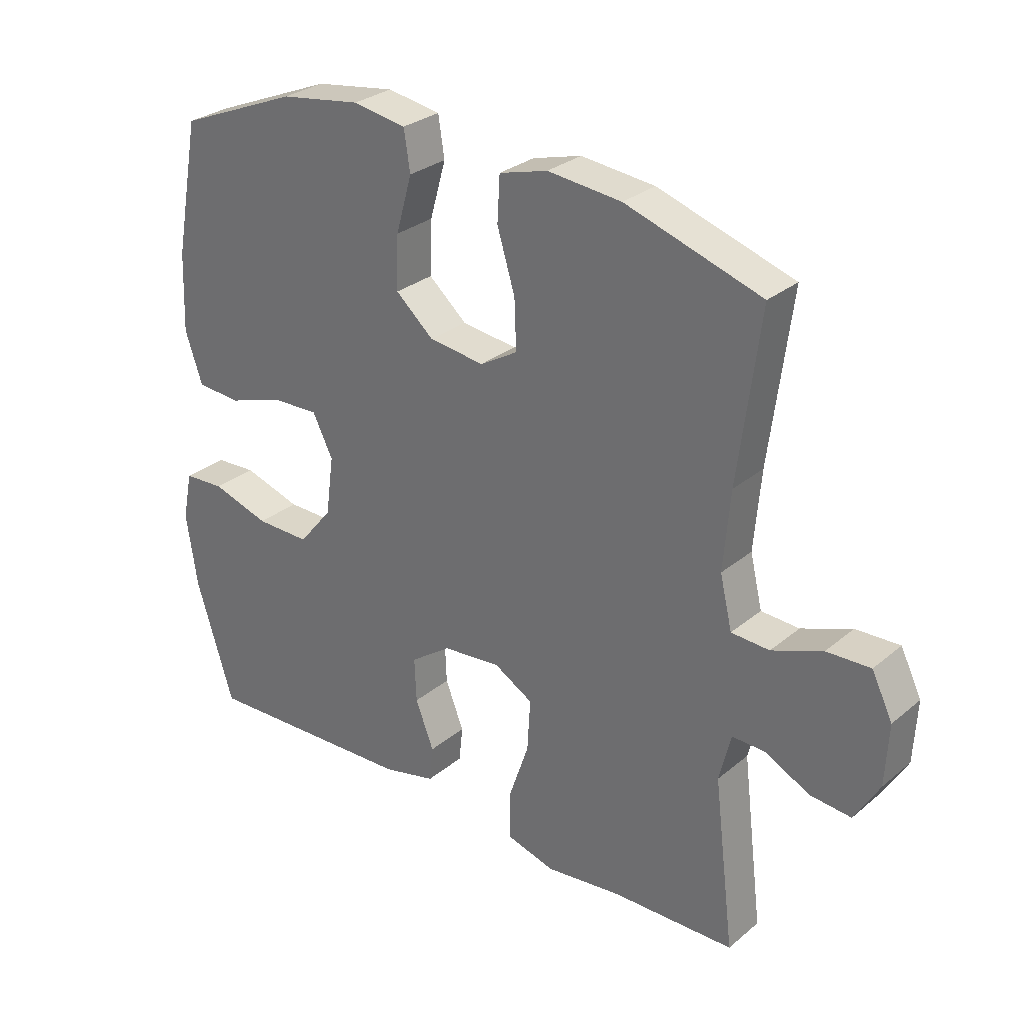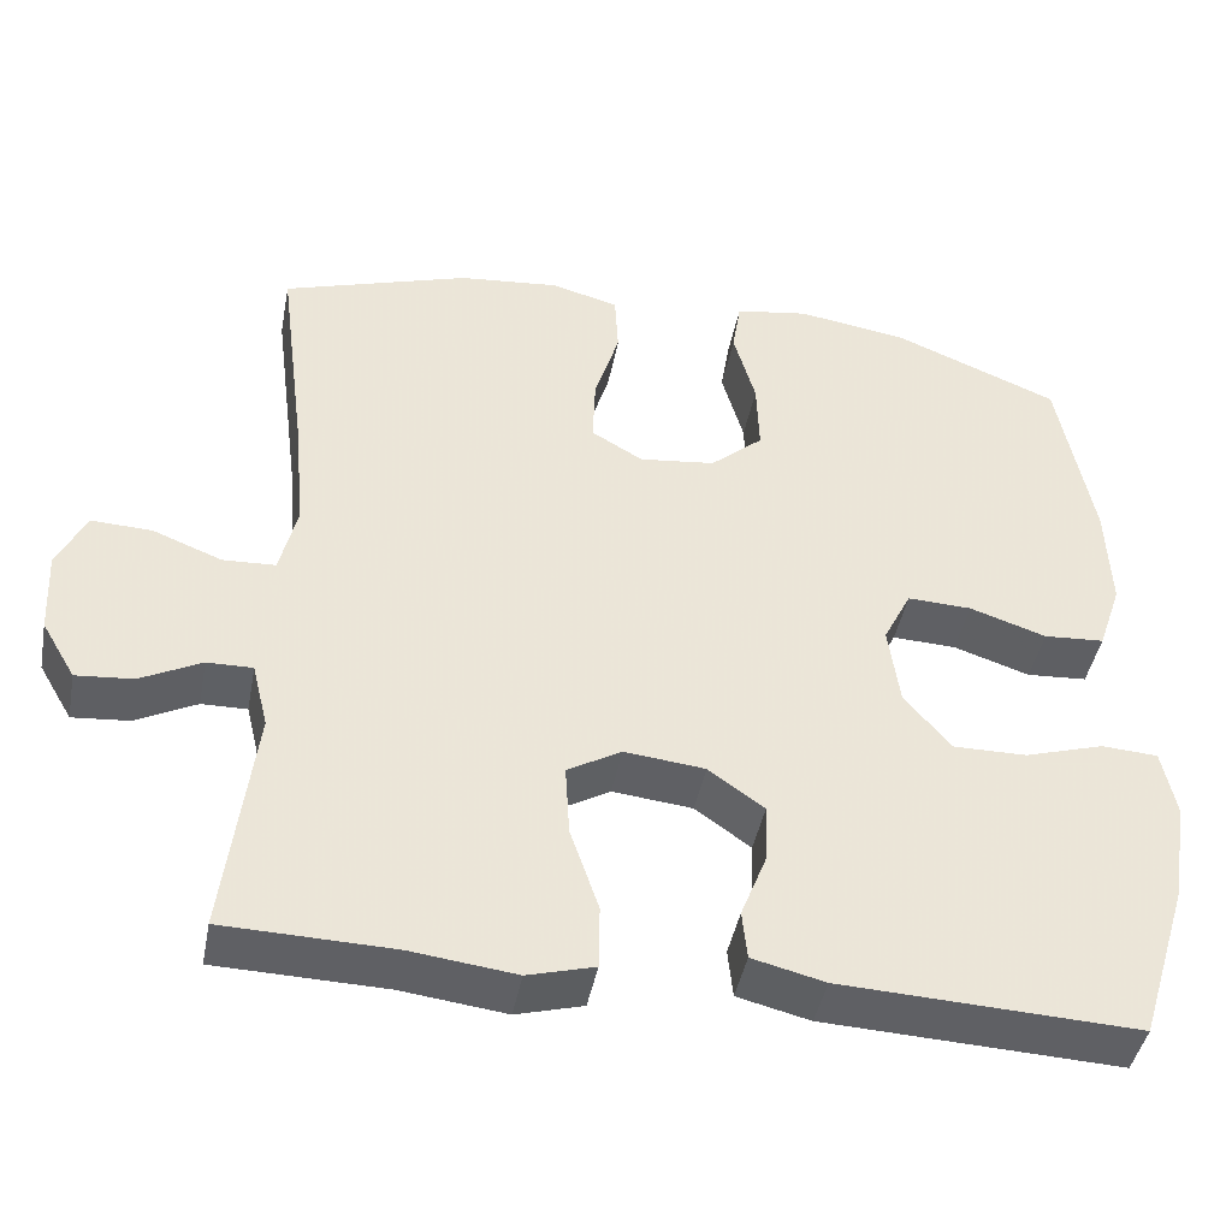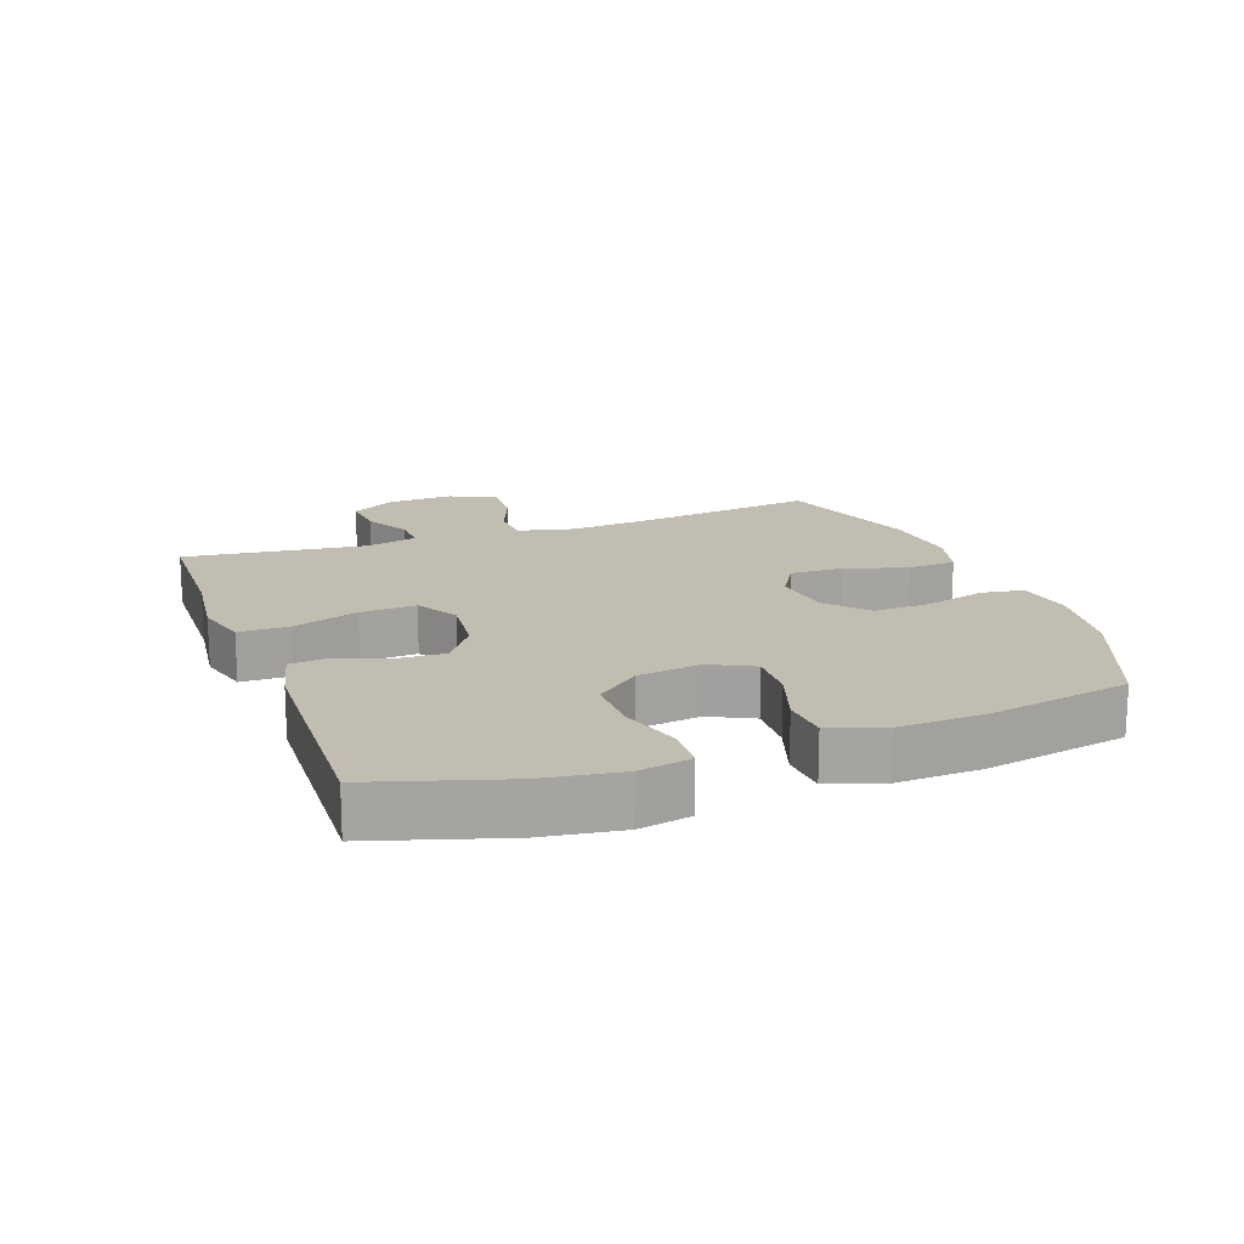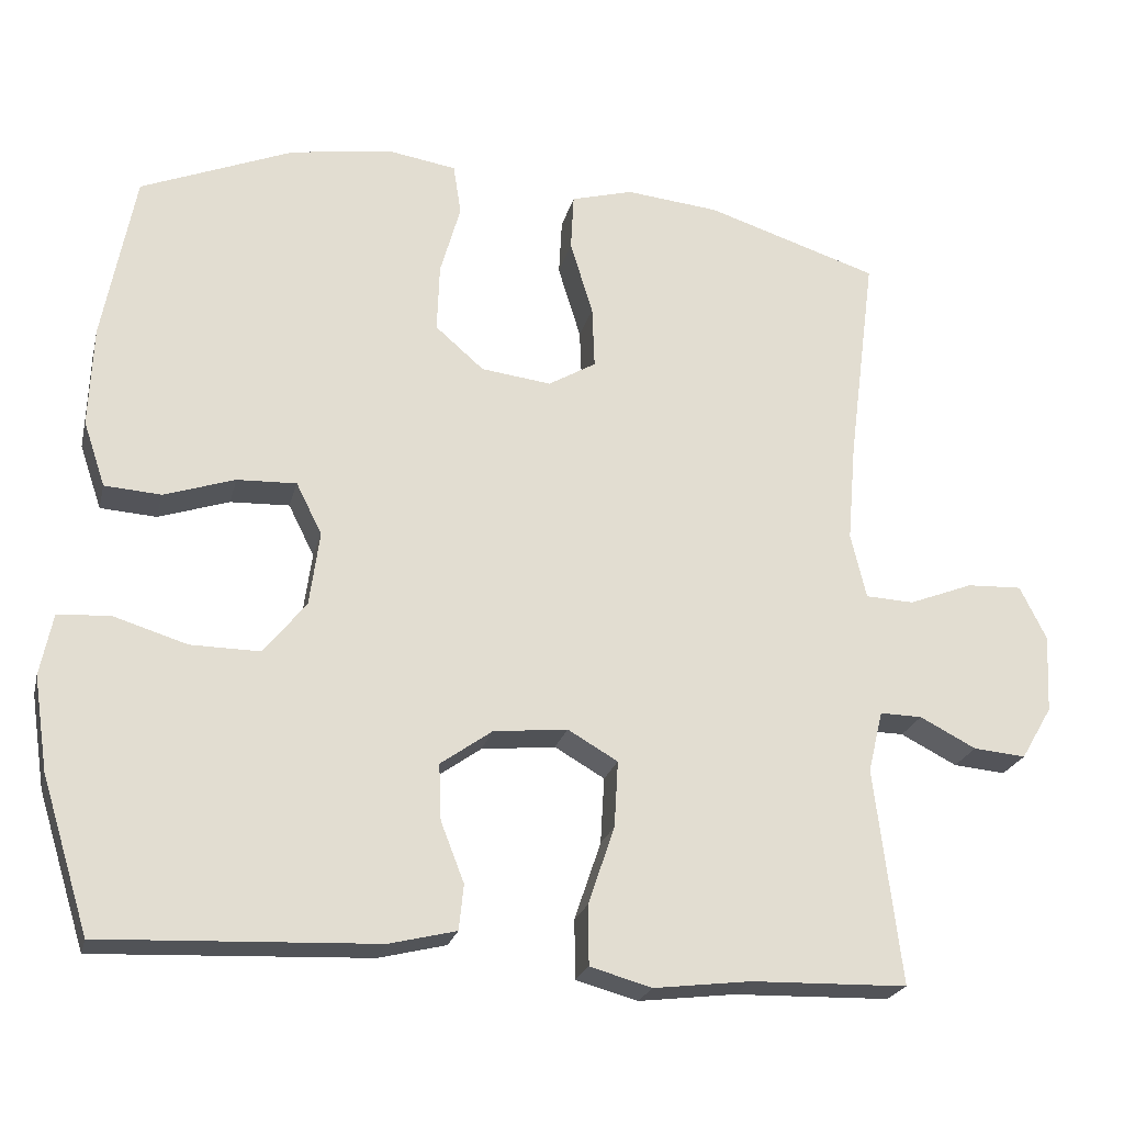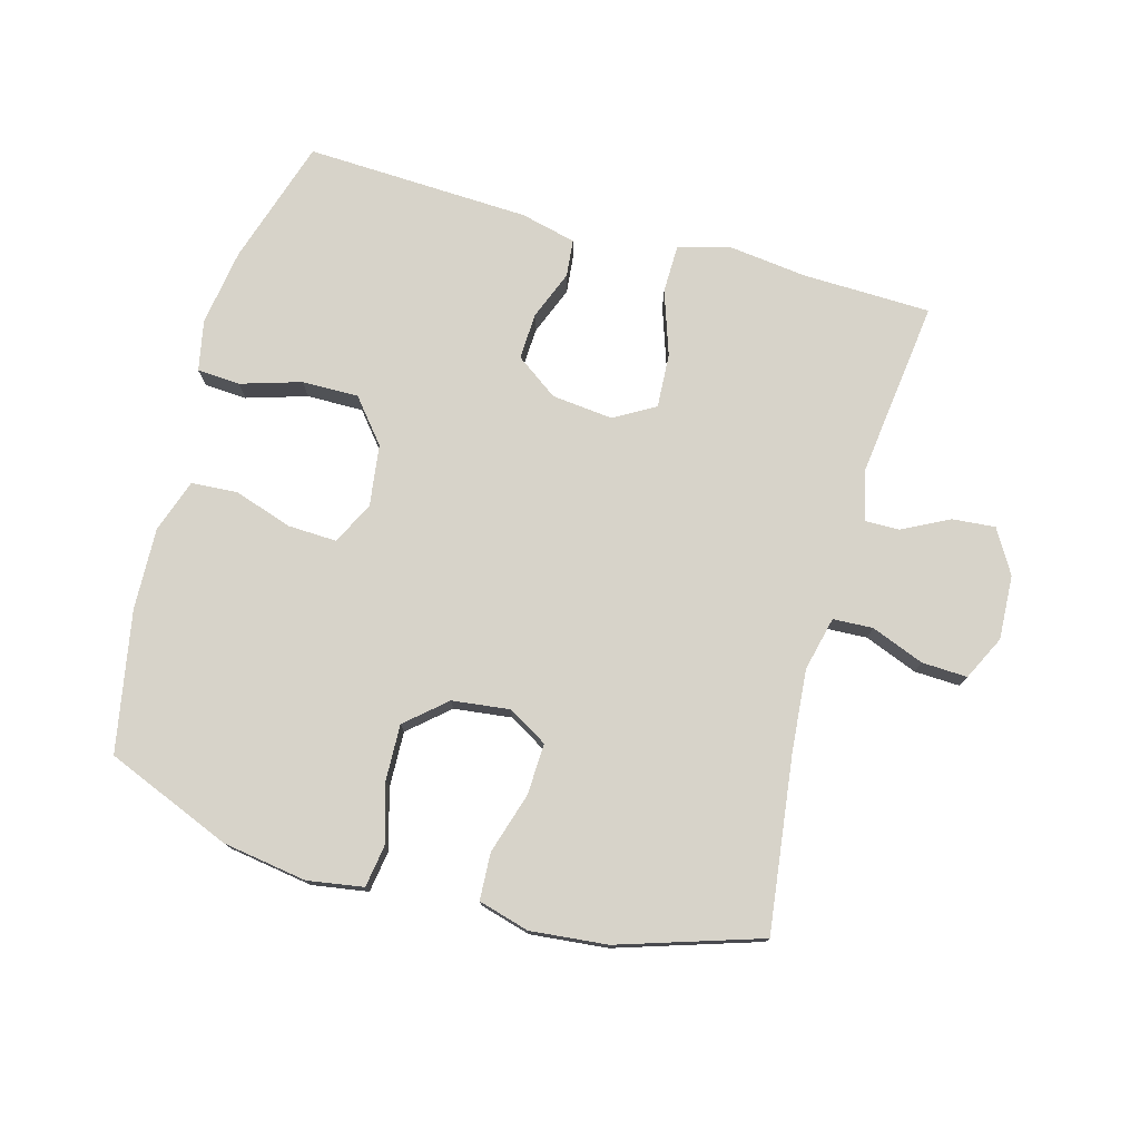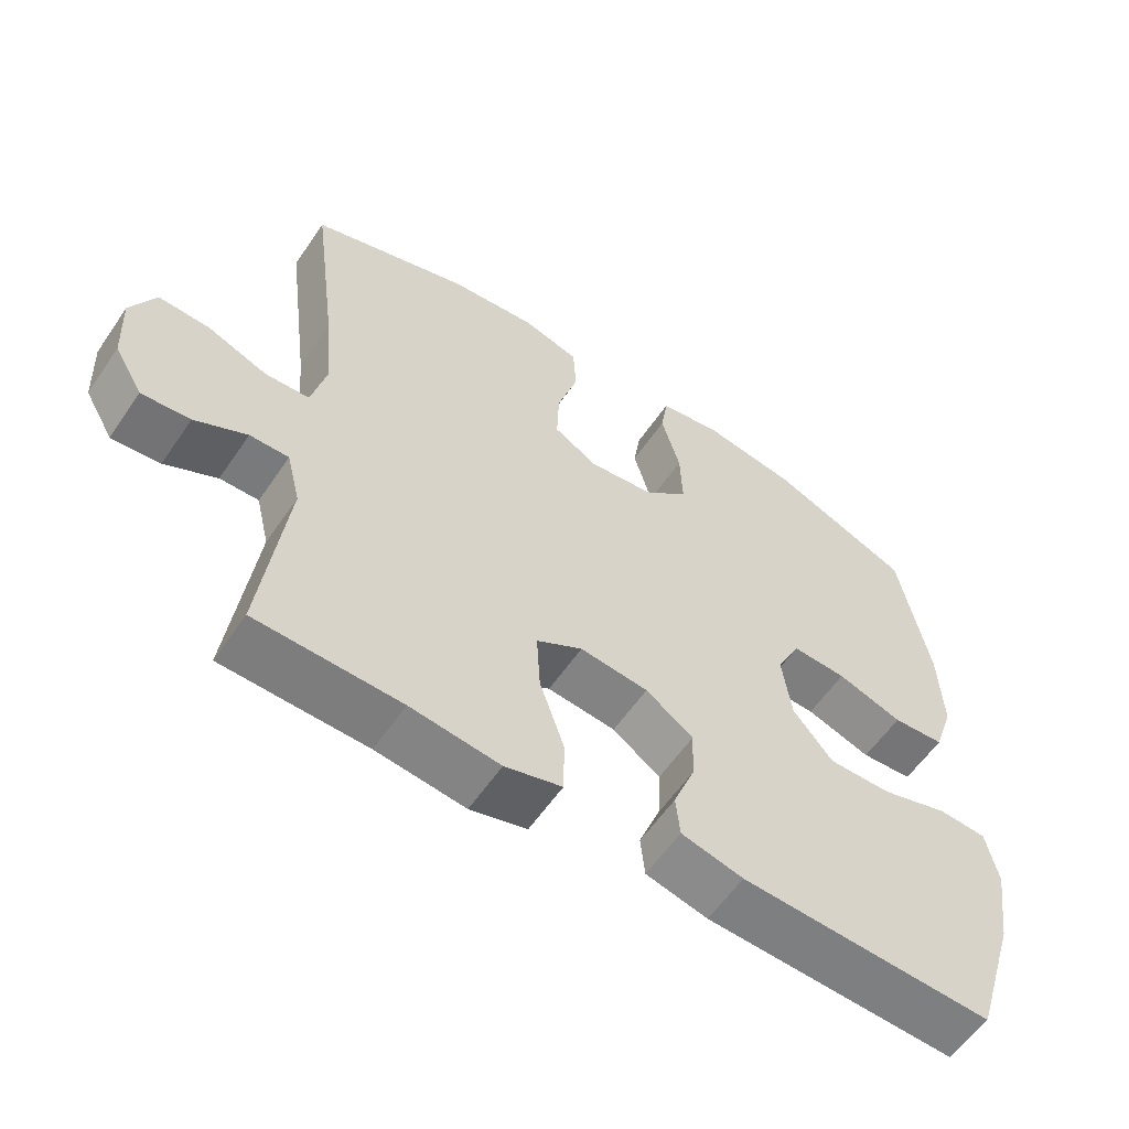
<metadata>
{"format":"obj","ext":"obj","renderer":"f3d","projection":"perspective","resolution":1024,"background":"white","views":[{"elev":29.1,"azim":39.5,"up":"+Z"},{"elev":-43.5,"azim":169.2,"up":"+Z"},{"elev":16.9,"azim":-110.1,"up":"+Y"},{"elev":-22.8,"azim":-13.3,"up":"+Z"},{"elev":76.3,"azim":15.5,"up":"+Y"},{"elev":-58.5,"azim":145.9,"up":"+Z"}]}
</metadata>
<code>
v -0.5 0.07 -0.5
v -0.561 0.07 -0.303
v -0.579 0.07 -0.183
v -0.563 0.07 -0.104
v -0.496 0.07 -0.1
v -0.402 0.07 -0.129
v -0.314 0.07 -0.13
v -0.259 0.07 -0.063
v -0.246 0.07 0.033
v -0.279 0.07 0.099
v -0.355 0.07 0.096
v -0.446 0.07 0.066
v -0.518 0.07 0.071
v -0.546 0.07 0.154
v -0.541 0.07 0.282
v -0.5 0.07 0.5
v -0.304 0.07 0.58
v -0.173 0.07 0.6
v -0.086 0.07 0.586
v -0.076 0.07 0.521
v -0.102 0.07 0.429
v -0.105 0.07 0.342
v -0.043 0.07 0.288
v 0.047 0.07 0.277
v 0.108 0.07 0.313
v 0.105 0.07 0.393
v 0.076 0.07 0.488
v 0.08 0.07 0.561
v 0.159 0.07 0.583
v 0.279 0.07 0.571
v 0.5 0.07 0.5
v 0.465 0.07 0.228
v 0.454 0.07 0.1
v 0.474 0.07 0.016
v 0.536 0.07 0.013
v 0.618 0.07 0.045
v 0.689 0.07 0.048
v 0.723 0.07 -0.021
v 0.718 0.07 -0.121
v 0.678 0.07 -0.189
v 0.611 0.07 -0.183
v 0.539 0.07 -0.146
v 0.485 0.07 -0.145
v 0.466 0.07 -0.223
v 0.5 0.07 -0.5
v 0.3 0.07 -0.505
v 0.176 0.07 -0.52
v 0.097 0.07 -0.498
v 0.096 0.07 -0.422
v 0.13 0.07 -0.322
v 0.135 0.07 -0.237
v 0.071 0.07 -0.2
v -0.024 0.07 -0.21
v -0.09 0.07 -0.257
v -0.087 0.07 -0.329
v -0.057 0.07 -0.406
v -0.063 0.07 -0.464
v -0.149 0.07 -0.485
v -0.5 0 -0.5
v -0.561 0 -0.303
v -0.579 0 -0.183
v -0.563 0 -0.104
v -0.496 0 -0.1
v -0.402 0 -0.129
v -0.314 0 -0.13
v -0.259 0 -0.063
v -0.246 0 0.033
v -0.279 0 0.099
v -0.355 0 0.096
v -0.446 0 0.066
v -0.518 0 0.071
v -0.546 0 0.154
v -0.541 0 0.282
v -0.5 0 0.5
v -0.304 0 0.58
v -0.173 0 0.6
v -0.086 0 0.586
v -0.076 0 0.521
v -0.102 0 0.429
v -0.105 0 0.342
v -0.043 0 0.288
v 0.047 0 0.277
v 0.108 0 0.313
v 0.105 0 0.393
v 0.076 0 0.488
v 0.08 0 0.561
v 0.159 0 0.583
v 0.279 0 0.571
v 0.5 0 0.5
v 0.465 0 0.228
v 0.454 0 0.1
v 0.474 0 0.016
v 0.536 0 0.013
v 0.618 0 0.045
v 0.689 0 0.048
v 0.723 0 -0.021
v 0.718 0 -0.121
v 0.678 0 -0.189
v 0.611 0 -0.183
v 0.539 0 -0.146
v 0.485 0 -0.145
v 0.466 0 -0.223
v 0.5 0 -0.5
v 0.3 0 -0.505
v 0.176 0 -0.52
v 0.097 0 -0.498
v 0.096 0 -0.422
v 0.13 0 -0.322
v 0.135 0 -0.237
v 0.071 0 -0.2
v -0.024 0 -0.21
v -0.09 0 -0.257
v -0.087 0 -0.329
v -0.057 0 -0.406
v -0.063 0 -0.464
v -0.149 0 -0.485
f 55 56 57 58
f 54 55 58 1
f 53 54 1 2
f 47 48 49 50
f 46 47 50 51
f 44 45 46 51
f 43 44 51 52
f 39 40 41 42
f 39 42 43
f 38 39 43
f 35 36 37 38
f 34 35 38 43
f 33 34 43 52
f 29 30 31 32
f 26 27 28 29
f 25 26 29 32
f 24 25 32 33
f 18 19 20 21
f 18 21 22
f 17 18 22
f 16 17 22
f 15 16 22 23
f 11 12 13 14
f 10 11 14 15
f 3 4 5 6
f 53 2 3 6
f 53 6 7
f 52 53 7 8
f 33 52 8 9
f 24 33 9 10
f 10 15 23 24
f 116 115 114 113
f 59 116 113 112
f 60 59 112 111
f 108 107 106 105
f 109 108 105 104
f 109 104 103 102
f 110 109 102 101
f 100 99 98 97
f 101 100 97
f 101 97 96
f 96 95 94 93
f 101 96 93 92
f 110 101 92 91
f 90 89 88 87
f 87 86 85 84
f 90 87 84 83
f 91 90 83 82
f 79 78 77 76
f 80 79 76
f 80 76 75
f 80 75 74
f 81 80 74 73
f 72 71 70 69
f 73 72 69 68
f 64 63 62 61
f 64 61 60 111
f 65 64 111
f 66 65 111 110
f 67 66 110 91
f 68 67 91 82
f 82 81 73 68
f 1 59 60 2
f 2 60 61 3
f 3 61 62 4
f 4 62 63 5
f 5 63 64 6
f 6 64 65 7
f 7 65 66 8
f 8 66 67 9
f 9 67 68 10
f 10 68 69 11
f 11 69 70 12
f 12 70 71 13
f 13 71 72 14
f 14 72 73 15
f 15 73 74 16
f 16 74 75 17
f 17 75 76 18
f 18 76 77 19
f 19 77 78 20
f 20 78 79 21
f 21 79 80 22
f 22 80 81 23
f 23 81 82 24
f 24 82 83 25
f 25 83 84 26
f 26 84 85 27
f 27 85 86 28
f 28 86 87 29
f 29 87 88 30
f 30 88 89 31
f 31 89 90 32
f 32 90 91 33
f 33 91 92 34
f 34 92 93 35
f 35 93 94 36
f 36 94 95 37
f 37 95 96 38
f 38 96 97 39
f 39 97 98 40
f 40 98 99 41
f 41 99 100 42
f 42 100 101 43
f 43 101 102 44
f 44 102 103 45
f 45 103 104 46
f 46 104 105 47
f 47 105 106 48
f 48 106 107 49
f 49 107 108 50
f 50 108 109 51
f 51 109 110 52
f 52 110 111 53
f 53 111 112 54
f 54 112 113 55
f 55 113 114 56
f 56 114 115 57
f 57 115 116 58
f 58 116 59 1

</code>
